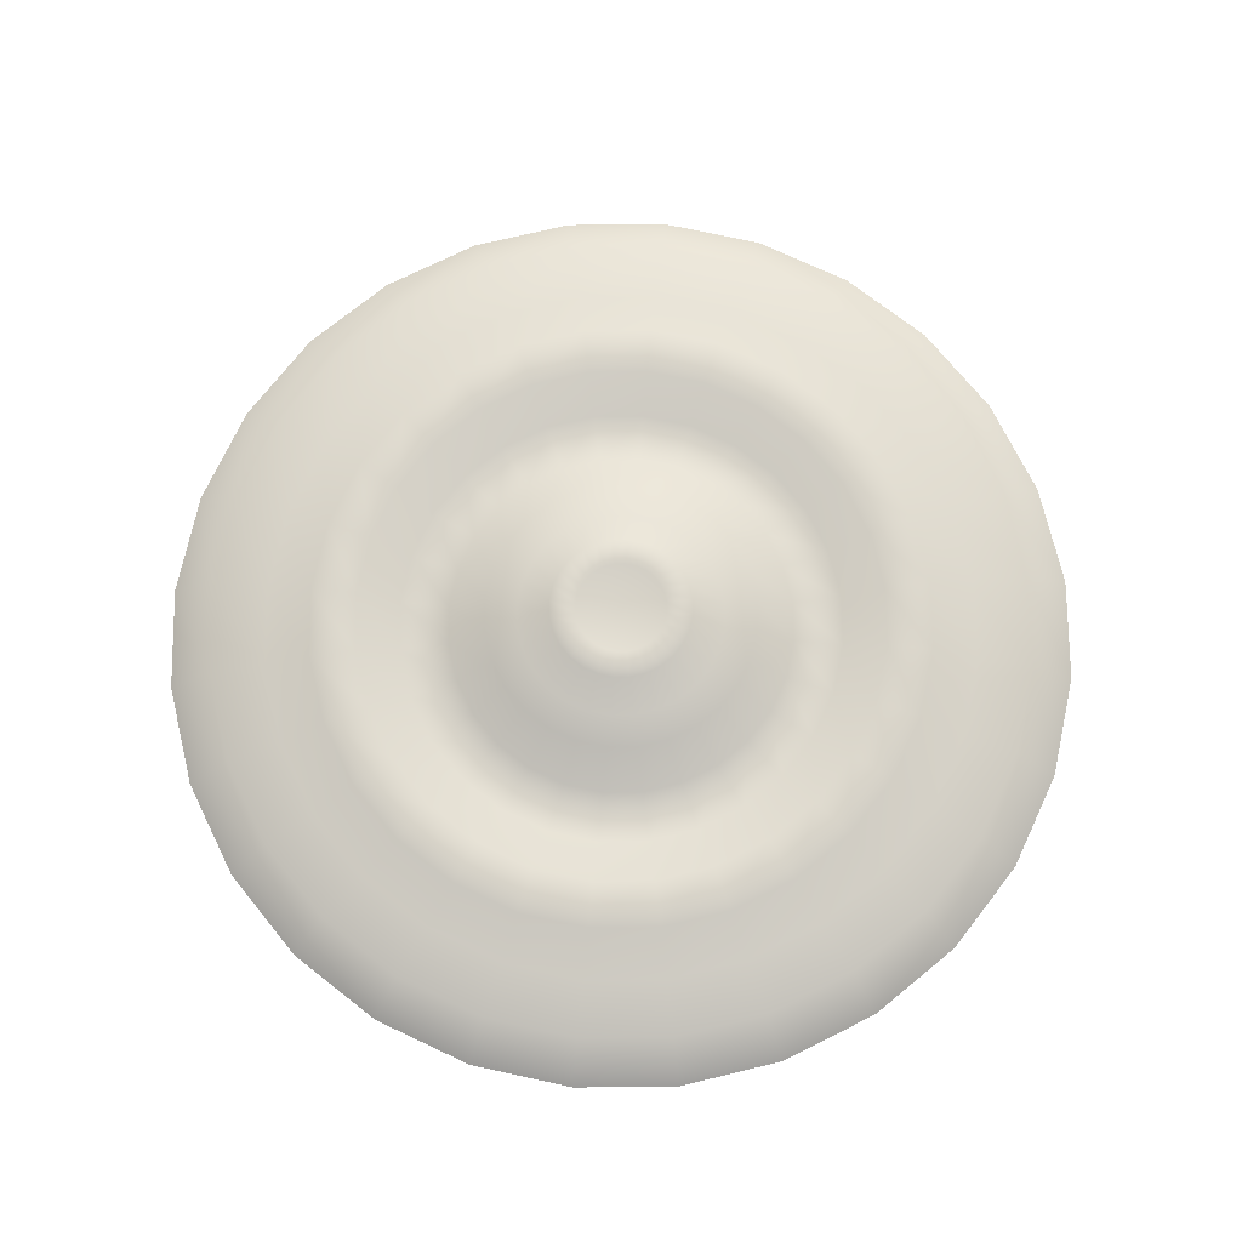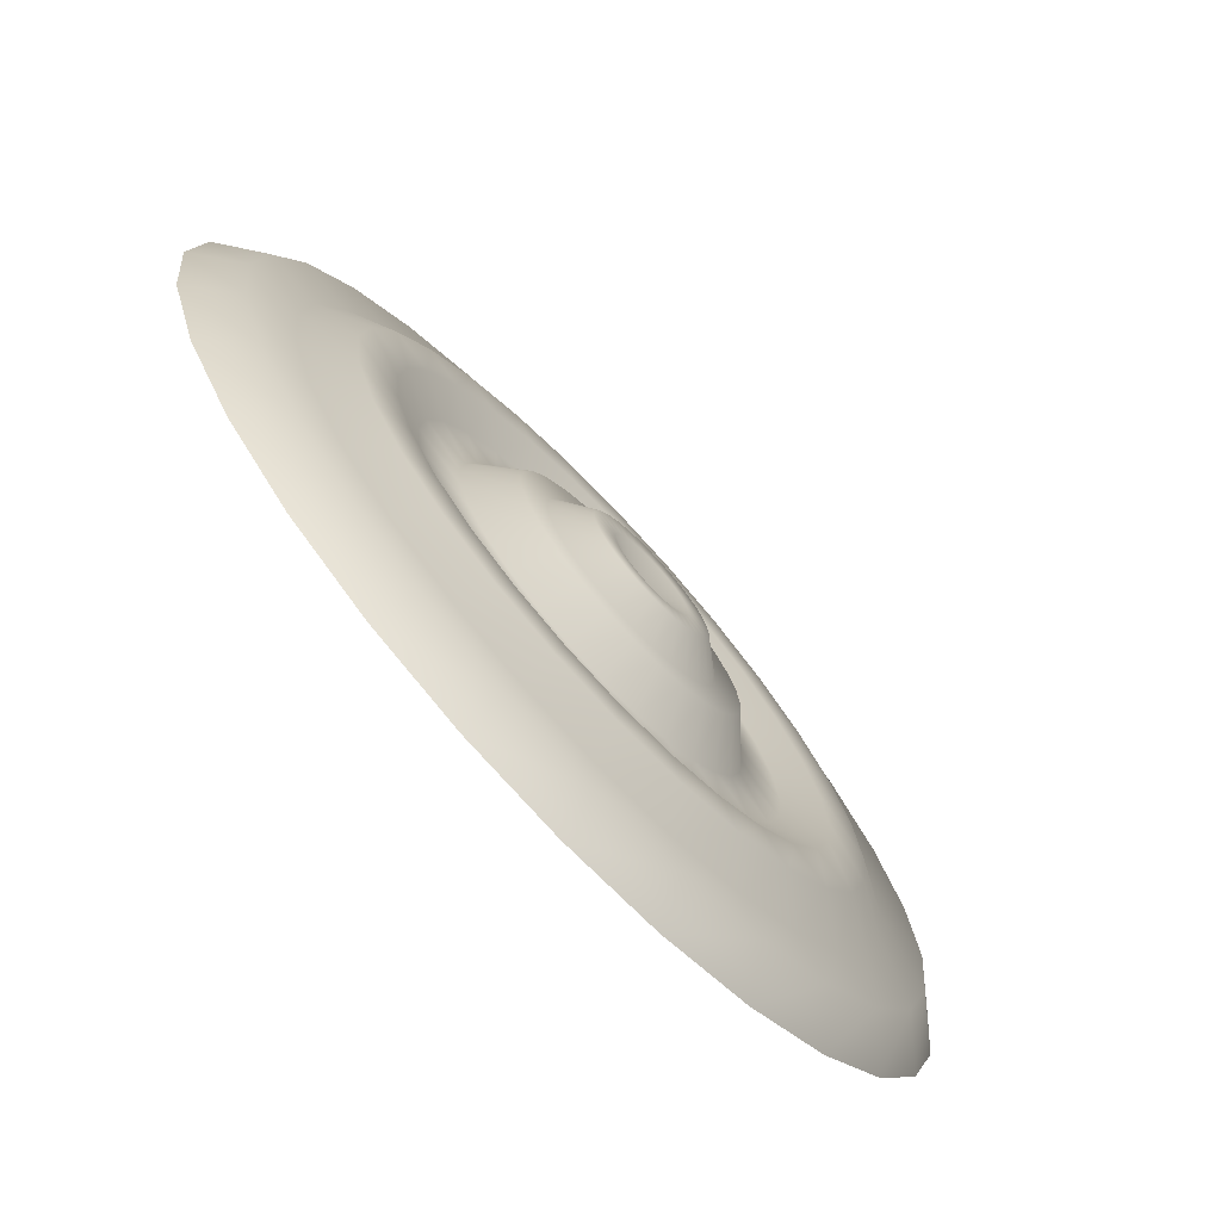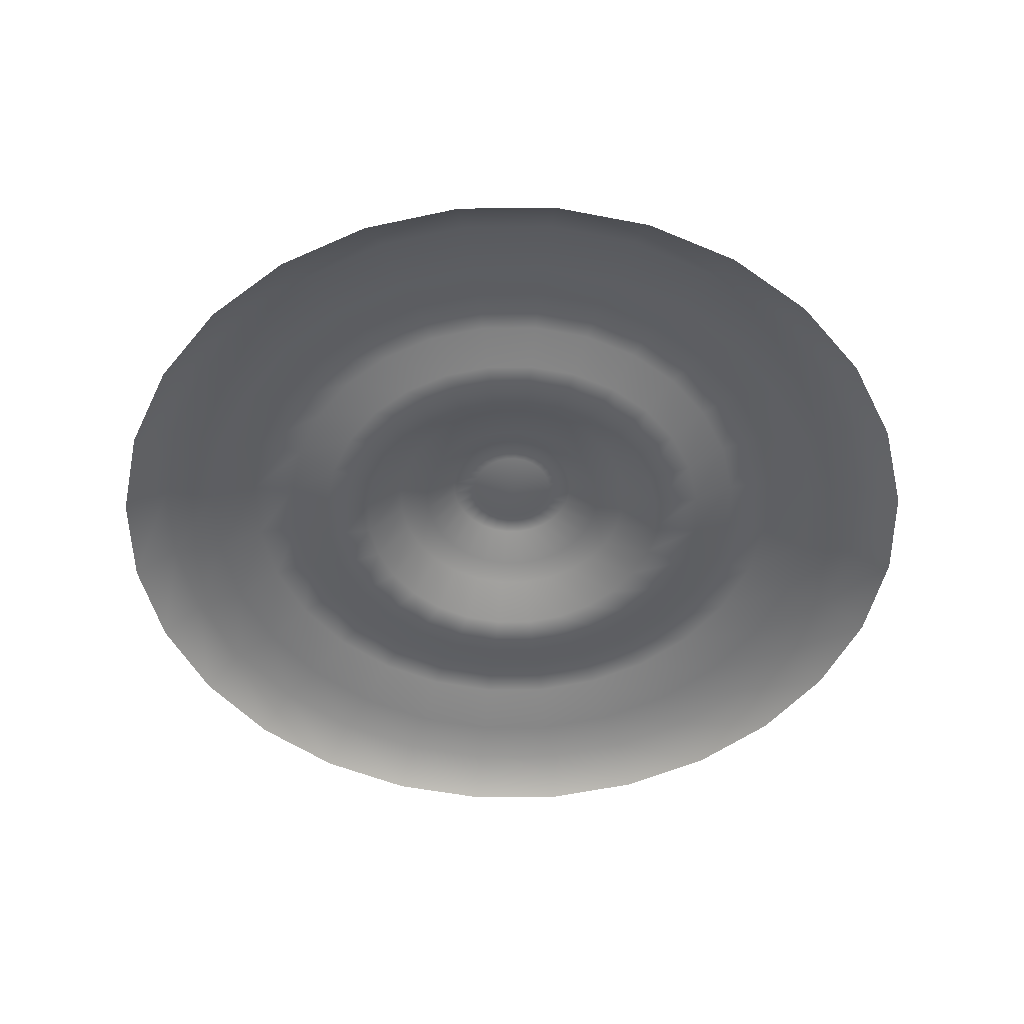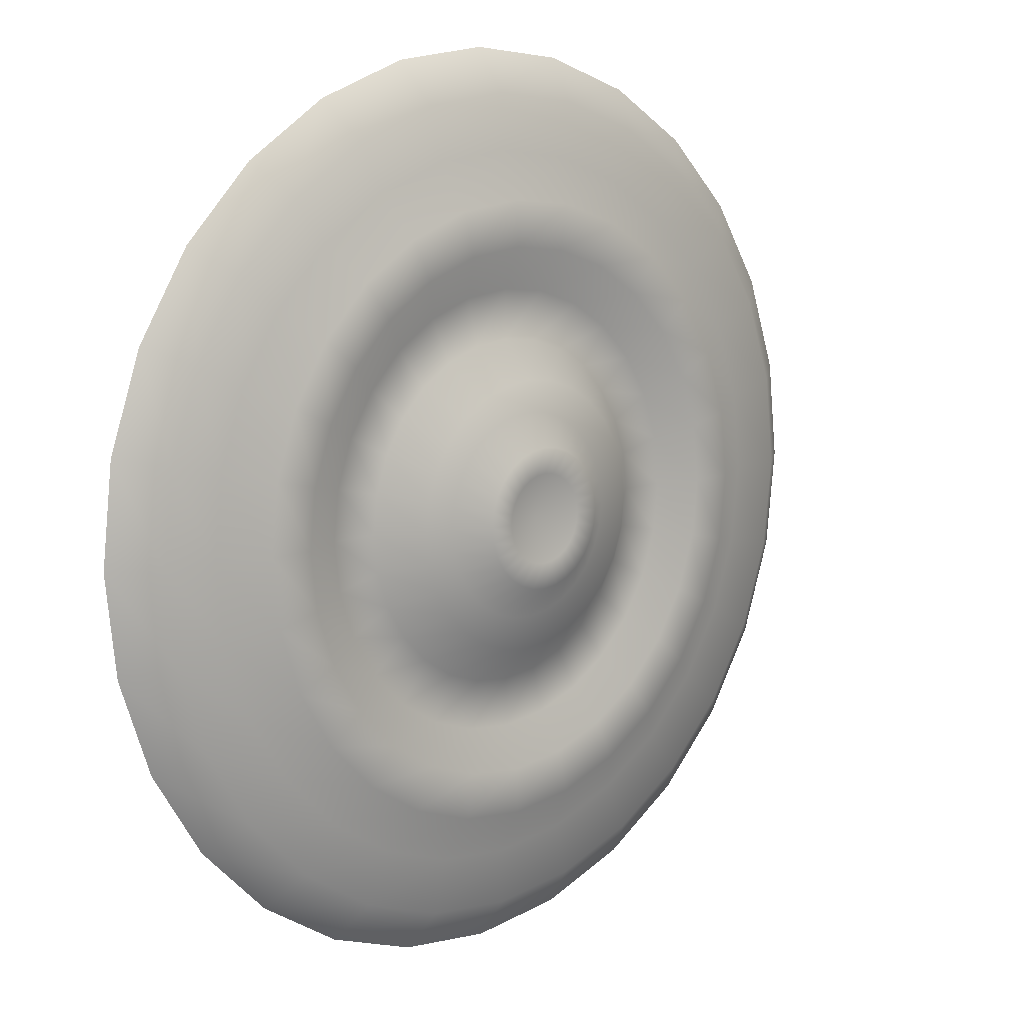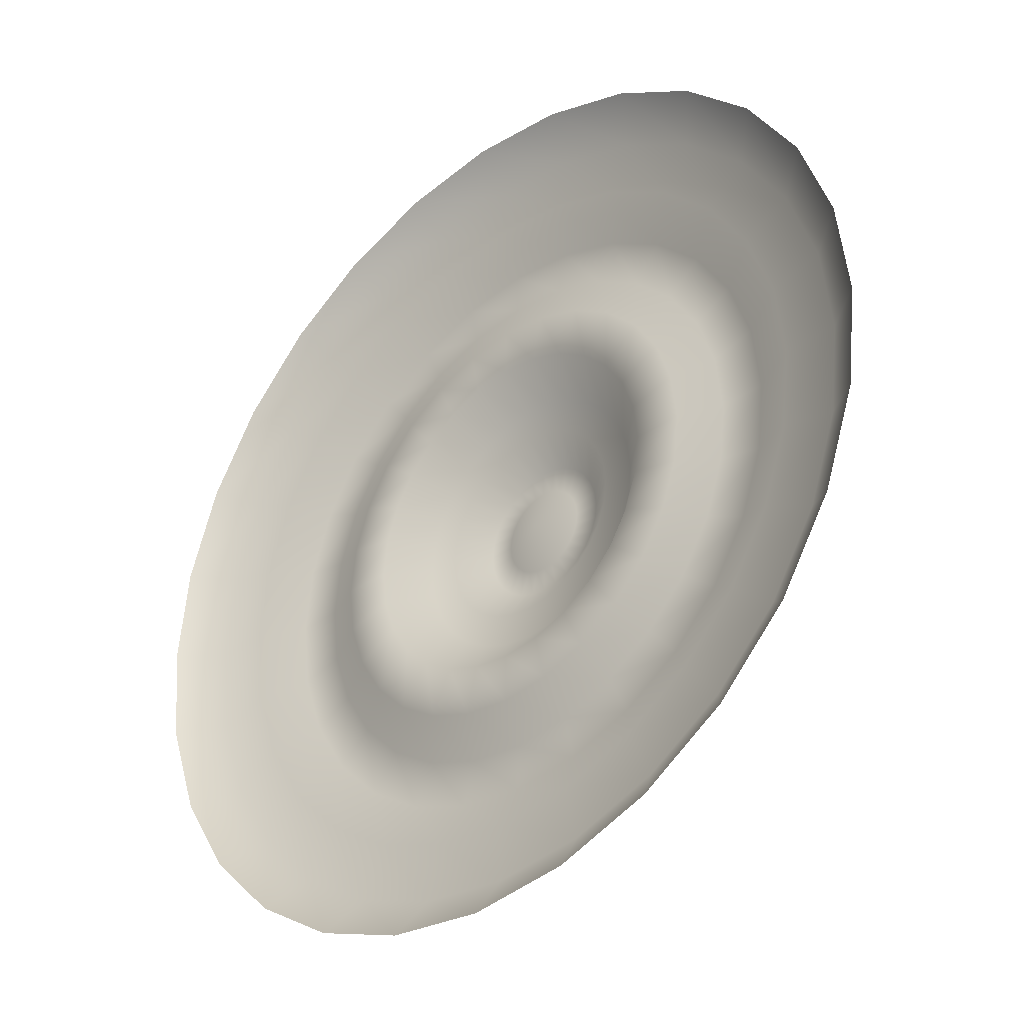
<metadata>
{"format":"obj","ext":"obj","renderer":"f3d","projection":"perspective","resolution":1024,"background":"white","views":[{"elev":73.6,"azim":70.1,"up":"+Y"},{"elev":-73.6,"azim":132.9,"up":"+Z"},{"elev":-50.3,"azim":-172.9,"up":"+Y"},{"elev":11.1,"azim":136.4,"up":"+Z"},{"elev":-35.0,"azim":43.1,"up":"+Z"}]}
</metadata>
<code>
v  2261 -129.6 -0
v  2204 -129.6 503.1
v  2437 -305.8 556.3
v  2500 -305.8 -0
v  2204 -129.6 -503.1
v  2437 -305.8 -556.3
v  2037 -129.6 -981.1
v  2252 -305.8 -1085
v  1768 -129.6 -1410
v  1955 -305.8 -1559
v  1410 -129.6 -1768
v  1559 -305.8 -1955
v  981.1 -129.6 -2037
v  1085 -305.8 -2252
v  503.1 -129.6 -2204
v  556.3 -305.8 -2437
v  0.0015 -129.6 -2261
v  0.0017 -305.8 -2500
v  -503.1 -129.6 -2204
v  -556.3 -305.8 -2437
v  -981.1 -129.6 -2037
v  -1085 -305.8 -2252
v  -1410 -129.6 -1768
v  -1559 -305.8 -1955
v  -1768 -129.6 -1410
v  -1955 -305.8 -1559
v  -2037 -129.6 -981.1
v  -2252 -305.8 -1085
v  -2204 -129.6 -503.1
v  -2437 -305.8 -556.3
v  -2261 -129.6 -0.0007
v  -2500 -305.8 -0.0008
v  -2204 -129.6 503.1
v  -2437 -305.8 556.3
v  -2037 -129.6 981.1
v  -2252 -305.8 1085
v  -1768 -129.6 1410
v  -1955 -305.8 1559
v  -1410 -129.6 1768
v  -1559 -305.8 1955
v  -981.1 -129.6 2037
v  -1085 -305.8 2252
v  -503.1 -129.6 2204
v  -556.3 -305.8 2437
v  -0.0005 -129.6 2261
v  -0.0005 -305.8 2500
v  503.1 -129.6 2204
v  556.3 -305.8 2437
v  981.1 -129.6 2037
v  1085 -305.8 2252
v  1410 -129.6 1768
v  1559 -305.8 1955
v  1768 -129.6 1410
v  1955 -305.8 1559
v  2037 -129.6 981.1
v  2252 -305.8 1085
v  1957 -129.6 0.0001
v  1908 -129.6 435.5
v  1908 -129.6 -435.5
v  1763 -129.6 -849.2
v  1530 -129.6 -1220
v  1220 -129.6 -1530
v  849.2 -129.6 -1763
v  435.5 -129.6 -1908
v  0.0013 -129.6 -1957
v  -435.5 -129.6 -1908
v  -849.2 -129.6 -1763
v  -1220 -129.6 -1530
v  -1530 -129.6 -1220
v  -1763 -129.6 -849.2
v  -1908 -129.6 -435.5
v  -1957 -129.6 -0.0006
v  -1908 -129.6 435.5
v  -1763 -129.6 849.2
v  -1530 -129.6 1220
v  -1220 -129.6 1530
v  -849.2 -129.6 1763
v  -435.5 -129.6 1908
v  -0.0004 -129.6 1957
v  435.5 -129.6 1908
v  849.2 -129.6 1763
v  1220 -129.6 1530
v  1530 -129.6 1220
v  1763 -129.6 849.2
v  1701 -3.543 0.0001
v  1658 -3.543 378.5
v  1658 -3.543 -378.5
v  1532 -3.543 -738
v  1330 -3.543 -1060
v  1060 -3.543 -1330
v  738 -3.543 -1532
v  378.5 -3.543 -1658
v  0.0011 -3.543 -1701
v  -378.5 -3.543 -1658
v  -738 -3.543 -1532
v  -1060 -3.543 -1330
v  -1330 -3.543 -1060
v  -1532 -3.543 -738
v  -1658 -3.543 -378.5
v  -1701 -3.543 -0.0005
v  -1658 -3.543 378.5
v  -1532 -3.543 738
v  -1330 -3.543 1060
v  -1060 -3.543 1330
v  -738 -3.543 1532
v  -378.5 -3.543 1658
v  -0.0004 -3.543 1701
v  378.5 -3.543 1658
v  738 -3.543 1532
v  1060 -3.543 1330
v  1330 -3.543 1060
v  1532 -3.543 738
v  1450 -3.543 0.0001
v  1414 -3.543 322.7
v  1414 -3.543 -322.7
v  1306 -3.543 -629.1
v  1134 -3.543 -904.1
v  904.1 -3.543 -1134
v  629.1 -3.543 -1306
v  322.7 -3.543 -1414
v  0.001 -3.543 -1450
v  -322.7 -3.543 -1414
v  -629.1 -3.543 -1306
v  -904.1 -3.543 -1134
v  -1134 -3.543 -904.1
v  -1306 -3.543 -629.1
v  -1414 -3.543 -322.7
v  -1450 -3.543 -0.0004
v  -1414 -3.543 322.7
v  -1306 -3.543 629.1
v  -1134 -3.543 904.1
v  -904.1 -3.543 1134
v  -629.1 -3.543 1306
v  -322.7 -3.543 1414
v  -0.0003 -3.543 1450
v  322.7 -3.543 1414
v  629.1 -3.543 1306
v  904.1 -3.543 1134
v  1134 -3.543 904.1
v  1306 -3.543 629.1
v  1219 -98.69 0.0001
v  1188 -98.69 271.2
v  1188 -98.69 -271.2
v  1098 -98.69 -528.7
v  952.8 -98.69 -759.8
v  759.8 -98.69 -952.8
v  528.7 -98.69 -1098
v  271.2 -98.69 -1188
v  0.0008 -98.69 -1219
v  -271.2 -98.69 -1188
v  -528.7 -98.69 -1098
v  -759.8 -98.69 -952.8
v  -952.8 -98.69 -759.8
v  -1098 -98.69 -528.7
v  -1188 -98.69 -271.2
v  -1219 -98.69 -0.0003
v  -1188 -98.69 271.2
v  -1098 -98.69 528.7
v  -952.8 -98.69 759.8
v  -759.8 -98.69 952.8
v  -528.7 -98.69 1098
v  -271.2 -98.69 1188
v  -0.0003 -98.69 1219
v  271.2 -98.69 1188
v  528.7 -98.69 1098
v  759.8 -98.69 952.8
v  952.8 -98.69 759.8
v  1098 -98.69 528.7
v  948.6 -98.69 0.0001
v  924.8 -98.69 211.1
v  924.8 -98.69 -211.1
v  854.6 -98.69 -411.6
v  741.6 -98.69 -591.4
v  591.4 -98.69 -741.6
v  411.6 -98.69 -854.6
v  211.1 -98.69 -924.8
v  0.0006 -98.69 -948.6
v  -211.1 -98.69 -924.8
v  -411.6 -98.69 -854.6
v  -591.4 -98.69 -741.6
v  -741.6 -98.69 -591.4
v  -854.6 -98.69 -411.6
v  -924.8 -98.69 -211.1
v  -948.6 -98.69 -0.0002
v  -924.8 -98.69 211.1
v  -854.6 -98.69 411.6
v  -741.6 -98.69 591.4
v  -591.4 -98.69 741.6
v  -411.6 -98.69 854.6
v  -211.1 -98.69 924.8
v  -0.0002 -98.69 948.6
v  211.1 -98.69 924.8
v  411.6 -98.69 854.6
v  591.4 -98.69 741.6
v  741.6 -98.69 591.4
v  854.6 -98.69 411.6
v  741.4 83.21 0.0001
v  722.8 83.21 165
v  722.8 83.21 -165
v  668 83.21 -321.7
v  579.7 83.21 -462.3
v  462.3 83.21 -579.7
v  321.7 83.21 -668
v  165 83.21 -722.8
v  0.0005 83.21 -741.4
v  -165 83.21 -722.8
v  -321.7 83.21 -668
v  -462.3 83.21 -579.7
v  -579.7 83.21 -462.3
v  -668 83.21 -321.7
v  -722.8 83.21 -165
v  -741.4 83.21 -0.0001
v  -722.8 83.21 165
v  -668 83.21 321.7
v  -579.7 83.21 462.3
v  -462.3 83.21 579.7
v  -321.7 83.21 668
v  -165 83.21 722.8
v  -0.0002 83.21 741.4
v  165 83.21 722.8
v  321.7 83.21 668
v  462.3 83.21 579.7
v  579.7 83.21 462.3
v  668 83.21 321.7
v  565.2 83.21 0.0001
v  551 83.21 125.8
v  551 83.21 -125.8
v  509.2 83.21 -245.2
v  441.9 83.21 -352.4
v  352.4 83.21 -441.9
v  245.2 83.21 -509.2
v  125.8 83.21 -551
v  0.0004 83.21 -565.2
v  -125.8 83.21 -551
v  -245.2 83.21 -509.2
v  -352.4 83.21 -441.9
v  -441.9 83.21 -352.4
v  -509.2 83.21 -245.2
v  -551 83.21 -125.8
v  -565.2 83.21 -0.0001
v  -551 83.21 125.8
v  -509.2 83.21 245.2
v  -441.9 83.21 352.4
v  -352.4 83.21 441.9
v  -245.2 83.21 509.2
v  -125.8 83.21 551
v  -0.0001 83.21 565.2
v  125.8 83.21 551
v  245.2 83.21 509.2
v  352.4 83.21 441.9
v  441.9 83.21 352.4
v  509.2 83.21 245.2
v  387.5 208.1 0.0001
v  377.8 208.1 86.23
v  377.8 208.1 -86.23
v  349.1 208.1 -168.1
v  303 208.1 -241.6
v  241.6 208.1 -303
v  168.1 208.1 -349.1
v  86.23 208.1 -377.8
v  0.0003 208.1 -387.5
v  -86.23 208.1 -377.8
v  -168.1 208.1 -349.1
v  -241.6 208.1 -303
v  -303 208.1 -241.6
v  -349.1 208.1 -168.1
v  -377.8 208.1 -86.23
v  -387.5 208.1 -0
v  -377.8 208.1 86.23
v  -349.1 208.1 168.1
v  -303 208.1 241.6
v  -241.6 208.1 303
v  -168.1 208.1 349.1
v  -86.23 208.1 377.8
v  -0.0001 208.1 387.5
v  86.23 208.1 377.8
v  168.1 208.1 349.1
v  241.6 208.1 303
v  303 208.1 241.6
v  349.1 208.1 168.1
v  247 208.1 0.0001
v  240.8 208.1 54.96
v  240.8 208.1 -54.96
v  222.5 208.1 -107.2
v  193.1 208.1 -154
v  154 208.1 -193.1
v  107.2 208.1 -222.5
v  54.96 208.1 -240.8
v  0.0002 208.1 -247
v  -54.96 208.1 -240.8
v  -107.2 208.1 -222.5
v  -154 208.1 -193.1
v  -193.1 208.1 -154
v  -222.5 208.1 -107.2
v  -240.8 208.1 -54.96
v  -247 208.1 -0
v  -240.8 208.1 54.96
v  -222.5 208.1 107.2
v  -193.1 208.1 154
v  -154 208.1 193.1
v  -107.2 208.1 222.5
v  -54.96 208.1 240.8
v  -0.0001 208.1 247
v  54.96 208.1 240.8
v  107.2 208.1 222.5
v  154 208.1 193.1
v  193.1 208.1 154
v  222.5 208.1 107.2
v  0 135.4 0.0001
o Cylinder002
g Cylinder002
f 1 2 3 4
f 5 1 4 6
f 7 5 6 8
f 9 7 8 10
f 11 9 10 12
f 13 11 12 14
f 15 13 14 16
f 17 15 16 18
f 19 17 18 20
f 21 19 20 22
f 23 21 22 24
f 25 23 24 26
f 27 25 26 28
f 29 27 28 30
f 31 29 30 32
f 33 31 32 34
f 35 33 34 36
f 37 35 36 38
f 39 37 38 40
f 41 39 40 42
f 43 41 42 44
f 45 43 44 46
f 47 45 46 48
f 49 47 48 50
f 51 49 50 52
f 53 51 52 54
f 55 53 54 56
f 2 55 56 3
f 57 58 2 1
f 59 57 1 5
f 60 59 5 7
f 61 60 7 9
f 62 61 9 11
f 63 62 11 13
f 64 63 13 15
f 65 64 15 17
f 66 65 17 19
f 67 66 19 21
f 68 67 21 23
f 69 68 23 25
f 70 69 25 27
f 71 70 27 29
f 72 71 29 31
f 73 72 31 33
f 74 73 33 35
f 75 74 35 37
f 76 75 37 39
f 77 76 39 41
f 78 77 41 43
f 79 78 43 45
f 80 79 45 47
f 81 80 47 49
f 82 81 49 51
f 83 82 51 53
f 84 83 53 55
f 58 84 55 2
f 85 86 58 57
f 87 85 57 59
f 88 87 59 60
f 89 88 60 61
f 90 89 61 62
f 91 90 62 63
f 92 91 63 64
f 93 92 64 65
f 94 93 65 66
f 95 94 66 67
f 96 95 67 68
f 97 96 68 69
f 98 97 69 70
f 99 98 70 71
f 100 99 71 72
f 101 100 72 73
f 102 101 73 74
f 103 102 74 75
f 104 103 75 76
f 105 104 76 77
f 106 105 77 78
f 107 106 78 79
f 108 107 79 80
f 109 108 80 81
f 110 109 81 82
f 111 110 82 83
f 112 111 83 84
f 86 112 84 58
f 113 114 86 85
f 115 113 85 87
f 116 115 87 88
f 117 116 88 89
f 118 117 89 90
f 119 118 90 91
f 120 119 91 92
f 121 120 92 93
f 122 121 93 94
f 123 122 94 95
f 124 123 95 96
f 125 124 96 97
f 126 125 97 98
f 127 126 98 99
f 128 127 99 100
f 129 128 100 101
f 130 129 101 102
f 131 130 102 103
f 132 131 103 104
f 133 132 104 105
f 134 133 105 106
f 135 134 106 107
f 136 135 107 108
f 137 136 108 109
f 138 137 109 110
f 139 138 110 111
f 140 139 111 112
f 114 140 112 86
f 141 142 114 113
f 143 141 113 115
f 144 143 115 116
f 145 144 116 117
f 146 145 117 118
f 147 146 118 119
f 148 147 119 120
f 149 148 120 121
f 150 149 121 122
f 151 150 122 123
f 152 151 123 124
f 153 152 124 125
f 154 153 125 126
f 155 154 126 127
f 156 155 127 128
f 157 156 128 129
f 158 157 129 130
f 159 158 130 131
f 160 159 131 132
f 161 160 132 133
f 162 161 133 134
f 163 162 134 135
f 164 163 135 136
f 165 164 136 137
f 166 165 137 138
f 167 166 138 139
f 168 167 139 140
f 142 168 140 114
f 169 170 142 141
f 171 169 141 143
f 172 171 143 144
f 173 172 144 145
f 174 173 145 146
f 175 174 146 147
f 176 175 147 148
f 177 176 148 149
f 178 177 149 150
f 179 178 150 151
f 180 179 151 152
f 181 180 152 153
f 182 181 153 154
f 183 182 154 155
f 184 183 155 156
f 185 184 156 157
f 186 185 157 158
f 187 186 158 159
f 188 187 159 160
f 189 188 160 161
f 190 189 161 162
f 191 190 162 163
f 192 191 163 164
f 193 192 164 165
f 194 193 165 166
f 195 194 166 167
f 196 195 167 168
f 170 196 168 142
f 197 198 170 169
f 199 197 169 171
f 200 199 171 172
f 201 200 172 173
f 202 201 173 174
f 203 202 174 175
f 204 203 175 176
f 205 204 176 177
f 206 205 177 178
f 207 206 178 179
f 208 207 179 180
f 209 208 180 181
f 210 209 181 182
f 211 210 182 183
f 212 211 183 184
f 213 212 184 185
f 214 213 185 186
f 215 214 186 187
f 216 215 187 188
f 217 216 188 189
f 218 217 189 190
f 219 218 190 191
f 220 219 191 192
f 221 220 192 193
f 222 221 193 194
f 223 222 194 195
f 224 223 195 196
f 198 224 196 170
f 225 226 198 197
f 227 225 197 199
f 228 227 199 200
f 229 228 200 201
f 230 229 201 202
f 231 230 202 203
f 232 231 203 204
f 233 232 204 205
f 234 233 205 206
f 235 234 206 207
f 236 235 207 208
f 237 236 208 209
f 238 237 209 210
f 239 238 210 211
f 240 239 211 212
f 241 240 212 213
f 242 241 213 214
f 243 242 214 215
f 244 243 215 216
f 245 244 216 217
f 246 245 217 218
f 247 246 218 219
f 248 247 219 220
f 249 248 220 221
f 250 249 221 222
f 251 250 222 223
f 252 251 223 224
f 226 252 224 198
f 253 254 226 225
f 255 253 225 227
f 256 255 227 228
f 257 256 228 229
f 258 257 229 230
f 259 258 230 231
f 260 259 231 232
f 261 260 232 233
f 262 261 233 234
f 263 262 234 235
f 264 263 235 236
f 265 264 236 237
f 266 265 237 238
f 267 266 238 239
f 268 267 239 240
f 269 268 240 241
f 270 269 241 242
f 271 270 242 243
f 272 271 243 244
f 273 272 244 245
f 274 273 245 246
f 275 274 246 247
f 276 275 247 248
f 277 276 248 249
f 278 277 249 250
f 279 278 250 251
f 280 279 251 252
f 254 280 252 226
f 281 282 254 253
f 283 281 253 255
f 284 283 255 256
f 285 284 256 257
f 286 285 257 258
f 287 286 258 259
f 288 287 259 260
f 289 288 260 261
f 290 289 261 262
f 291 290 262 263
f 292 291 263 264
f 293 292 264 265
f 294 293 265 266
f 295 294 266 267
f 296 295 267 268
f 297 296 268 269
f 298 297 269 270
f 299 298 270 271
f 300 299 271 272
f 301 300 272 273
f 302 301 273 274
f 303 302 274 275
f 304 303 275 276
f 305 304 276 277
f 306 305 277 278
f 307 306 278 279
f 308 307 279 280
f 282 308 280 254
f 282 281 309
f 281 283 309
f 283 284 309
f 284 285 309
f 285 286 309
f 286 287 309
f 287 288 309
f 288 289 309
f 289 290 309
f 290 291 309
f 291 292 309
f 292 293 309
f 293 294 309
f 294 295 309
f 295 296 309
f 296 297 309
f 297 298 309
f 298 299 309
f 299 300 309
f 300 301 309
f 301 302 309
f 302 303 309
f 303 304 309
f 304 305 309
f 305 306 309
f 306 307 309
f 307 308 309
f 308 282 309

</code>
